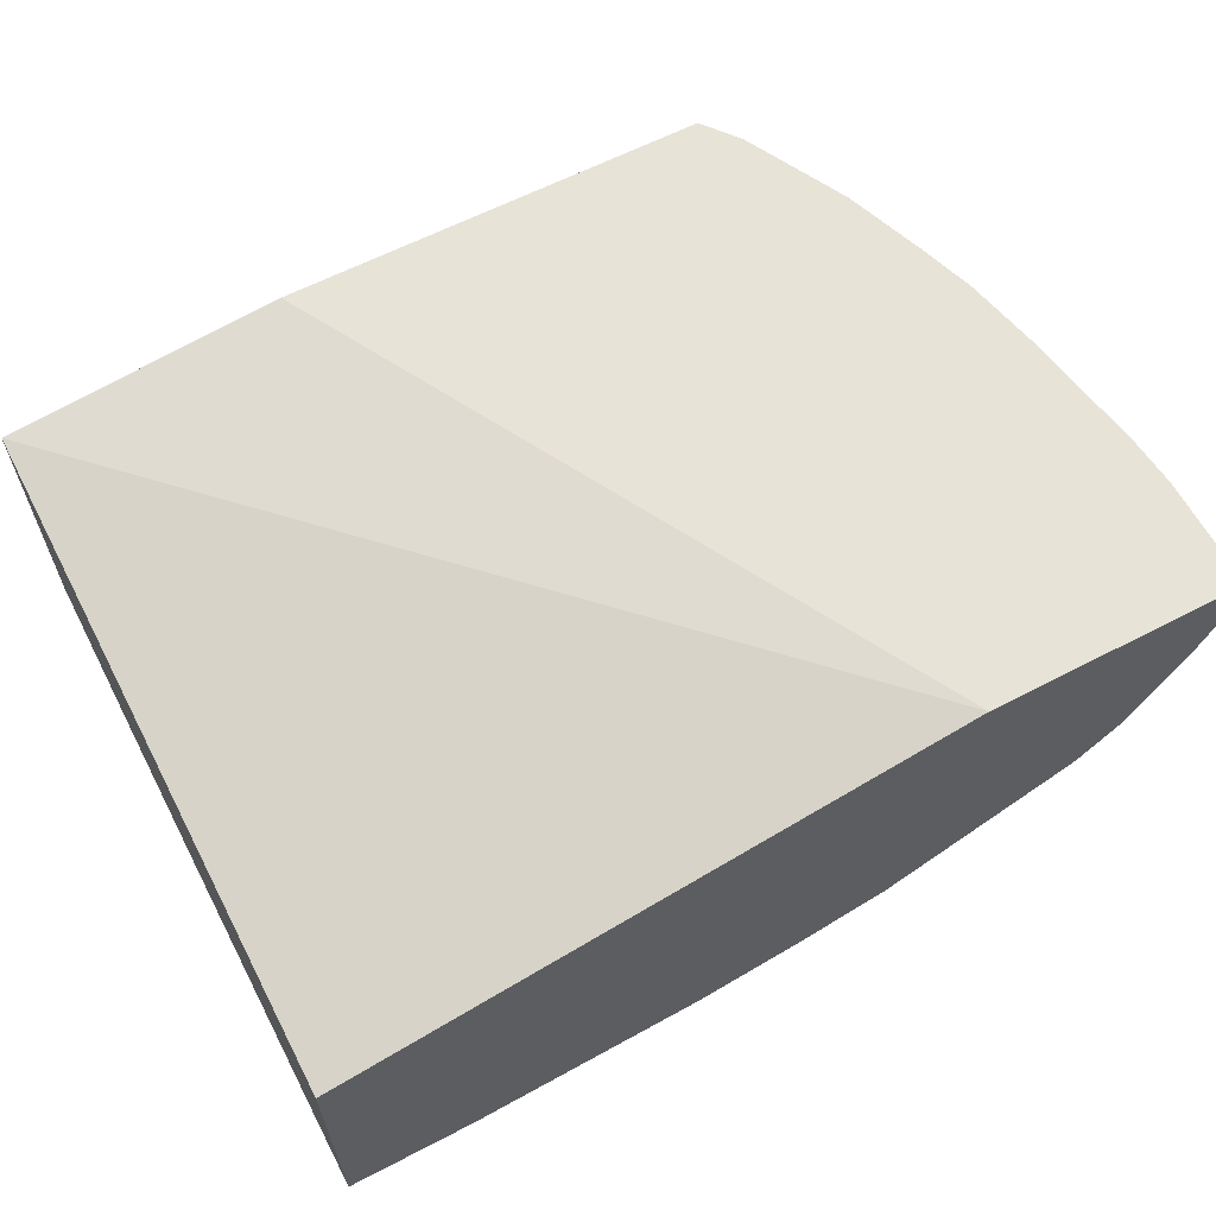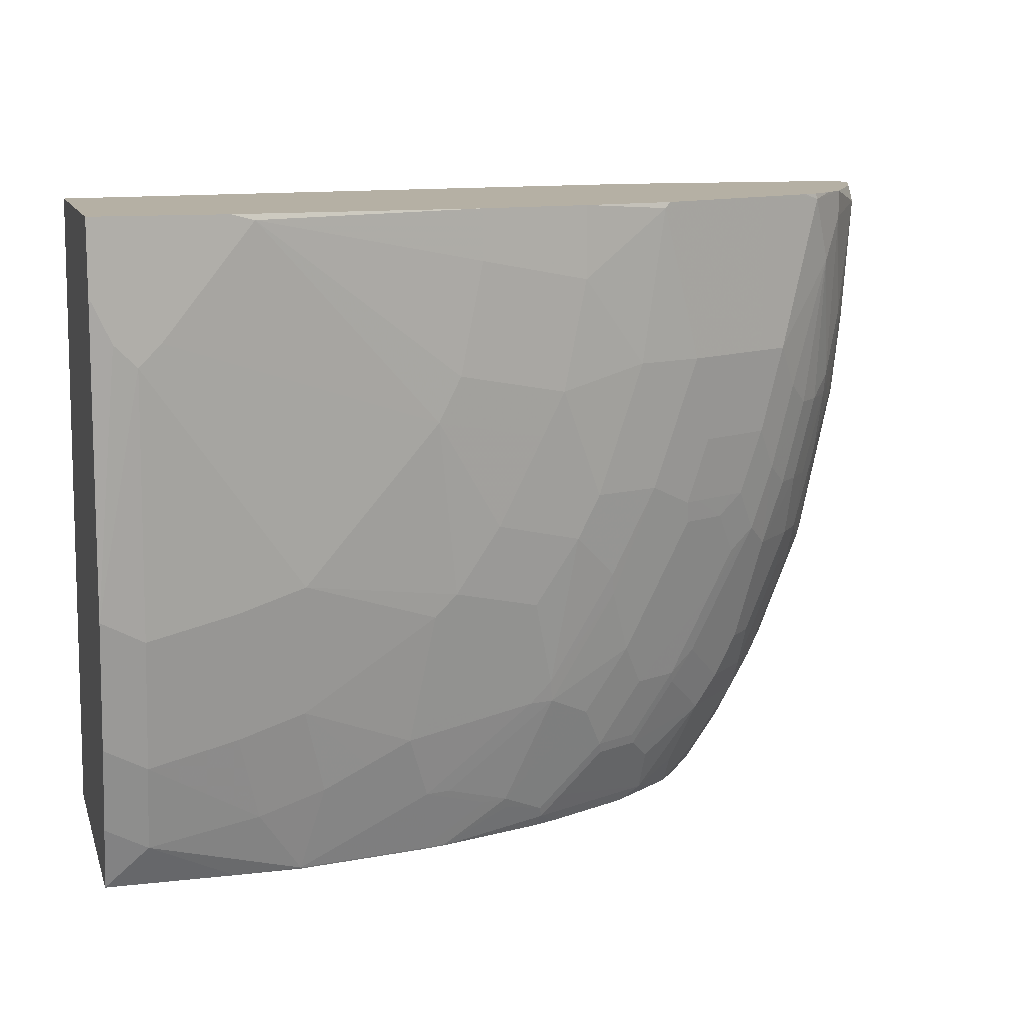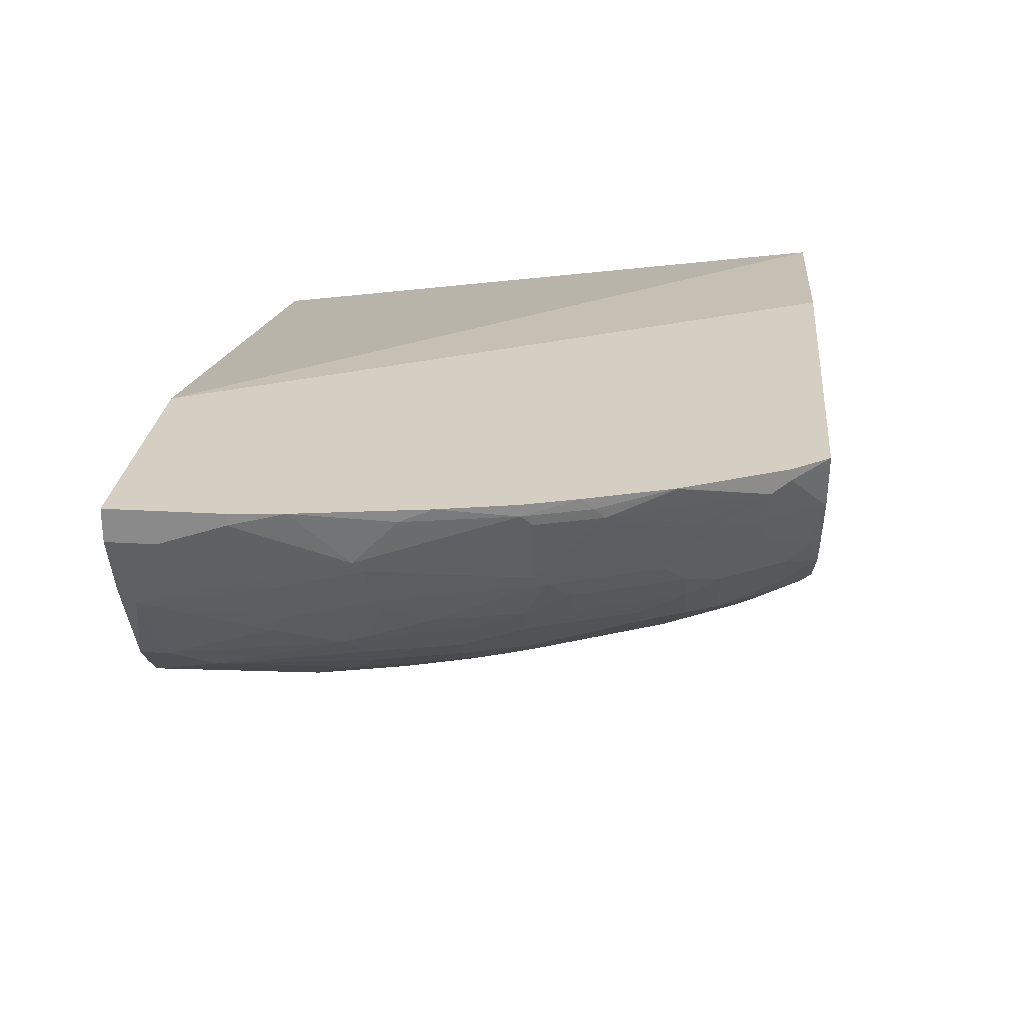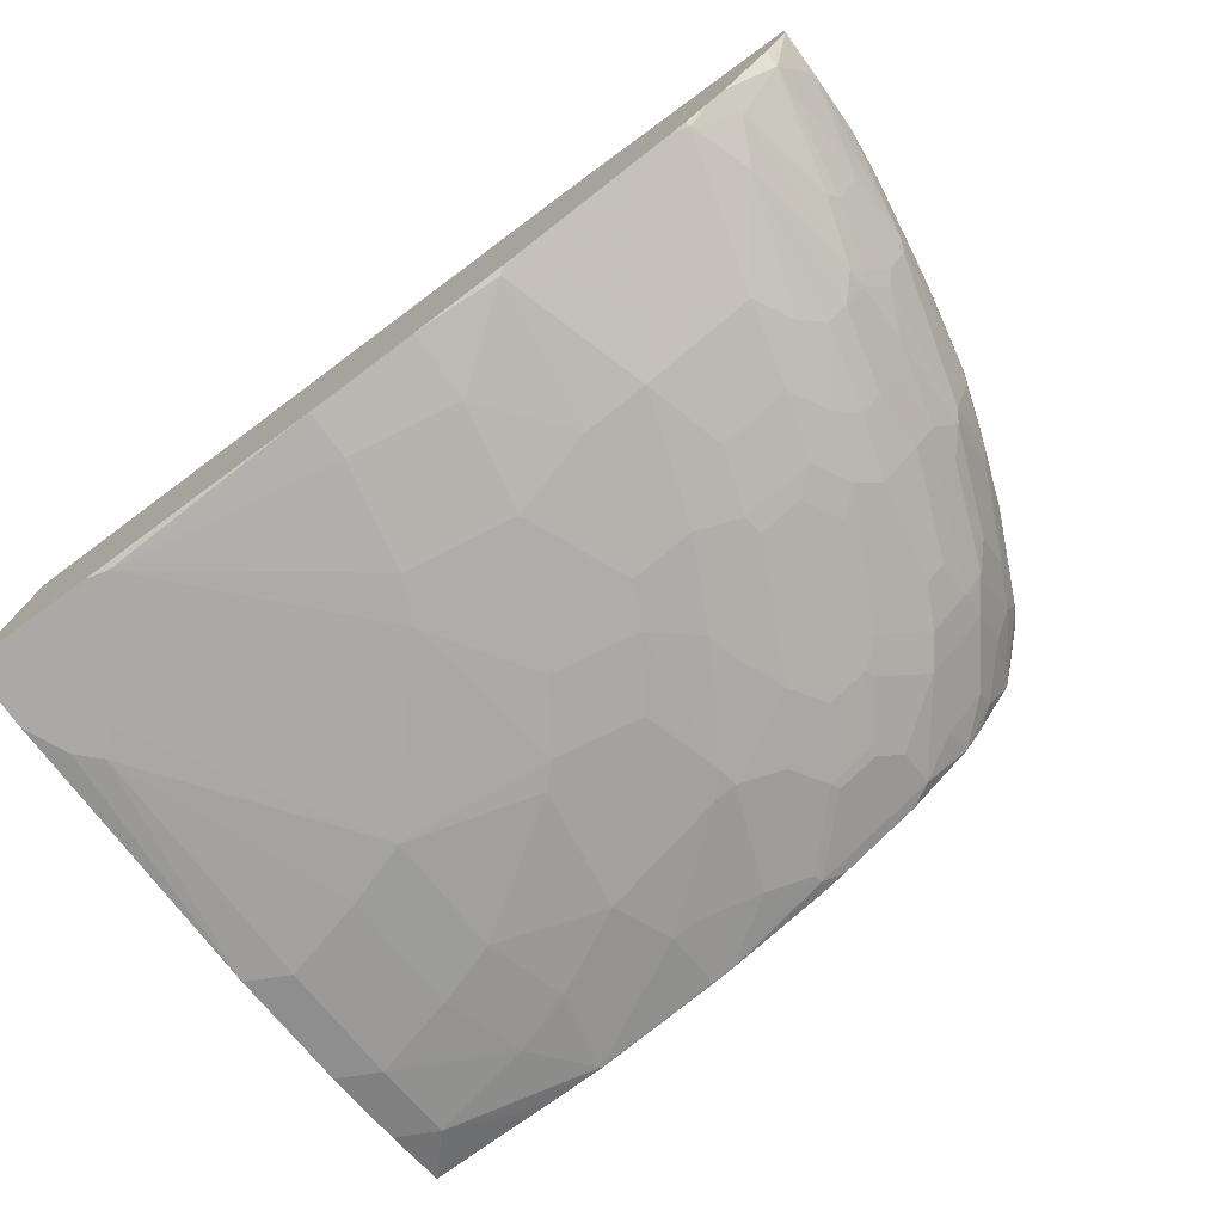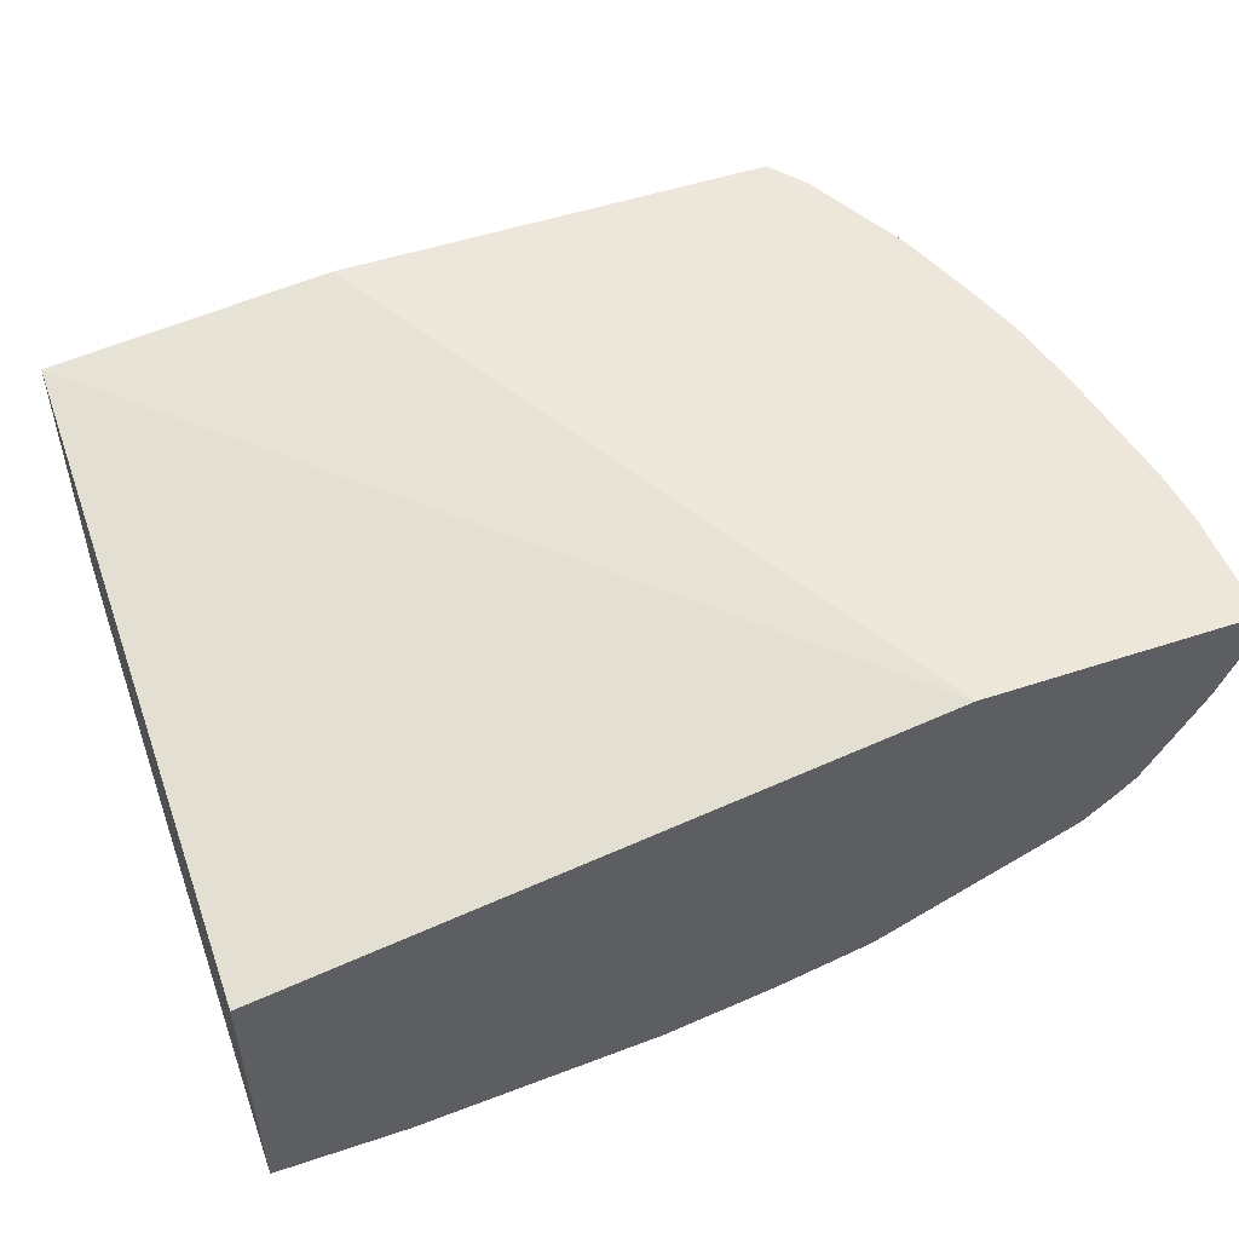
<metadata>
{"format":"obj","ext":"obj","renderer":"f3d","projection":"perspective","resolution":1024,"background":"white","views":[{"elev":62.0,"azim":-27.8,"up":"+Y"},{"elev":11.6,"azim":-15.2,"up":"+Z"},{"elev":25.7,"azim":95.4,"up":"+Y"},{"elev":-75.4,"azim":36.0,"up":"+Y"},{"elev":51.1,"azim":-19.9,"up":"+Y"}]}
</metadata>
<code>
v -0.03967 -0.2478 -0.6207
v 2.378e-05 -0.2684 -0.5781
v -0.03967 -0.2684 -0.5574
v -0.03967 0.02129 -0.6207
v 0.08132 -0.2478 -0.6207
v 2.378e-05 -0.289 -0.4955
v 0.1446 -0.2478 -0.6194
v 0.1032 -0.2684 -0.5574
v -0.03967 -0.289 -0.4748
v -0.03967 -0.06197 0.005385
v 0.5591 0.05243 0.005385
v 0.2262 0.05243 -0.6207
v 0.1452 -0.2471 -0.6207
v 2.378e-05 -0.3097 -0.3716
v 0.08264 -0.289 -0.4748
v 0.2673 -0.2268 -0.6207
v 0.2685 -0.2271 -0.6194
v 0.2685 -0.2478 -0.5574
v 0.2065 -0.2684 -0.5162
v 0.1652 -0.2684 -0.5367
v -0.03967 -0.3097 -0.351
v -0.03967 -0.3303 0.005385
v 0.8052 0.05243 0.005385
v 0.64 0.05243 -0.6207
v 2.378e-05 -0.3303 -0.1239
v 0.08264 -0.3097 -0.351
v 0.1446 -0.289 -0.4542
v 0.2691 -0.2264 -0.6207
v 0.2916 -0.2219 -0.6194
v 0.3304 -0.2271 -0.5781
v 0.2478 -0.2684 -0.4955
v 0.2916 -0.2426 -0.5574
v 0.3717 -0.2478 -0.4748
v -0.03967 -0.3303 -0.06198
v -0.02057 -0.3303 -0.1033
v 0.08264 -0.3303 0.005385
v 0.8052 0.02062 0.005385
v 0.8052 0.05243 -0.1033
v 0.6675 0.05243 -0.5849
v 0.6675 0.04126 -0.5849
v 0.6271 -2.978e-05 -0.6194
v 0.6269 0.003942 -0.6207
v 0.0207 -0.3303 -0.1033
v 0.1446 -0.3097 -0.3303
v 0.2685 -0.289 -0.3716
v 0.2901 -0.2217 -0.6207
v 0.292 -0.2213 -0.6207
v 0.3974 -0.1961 -0.609
v 0.3948 -0.2013 -0.5987
v 0.3562 -0.2168 -0.5884
v 0.3536 -0.2219 -0.5781
v 0.2685 -0.2684 -0.4748
v 0.3948 -0.2426 -0.4748
v 0.3923 -0.2478 -0.4542
v 0.3717 -0.2684 -0.3716
v 0.1032 -0.3303 -8.72e-06
v 0.3097 -0.3097 0.005385
v 0.7807 -0.03776 0.005385
v 0.7793 -0.05163 -0.01037
v 0.8052 0.02062 -0.04132
v 0.8052 0.04126 -0.1033
v 0.8004 0.05243 -0.154
v 0.6813 0.05243 -0.5574
v 0.6813 0.04126 -0.5574
v 0.6761 0.03096 -0.5678
v 0.6254 -0.001341 -0.6207
v 0.6684 -2.978e-05 -0.5574
v 0.6452 -0.03098 -0.5678
v 0.2685 -0.3097 -0.1858
v 0.2891 -0.289 -0.351
v 0.39 -0.1903 -0.6207
v 0.4141 -0.1806 -0.6207
v 0.4158 -0.18 -0.6207
v 0.4571 -0.1593 -0.6207
v 0.4984 -0.1387 -0.6207
v 0.5213 -0.1342 -0.609
v 0.4181 -0.1961 -0.5884
v 0.4568 -0.2013 -0.5367
v 0.3742 -0.2219 -0.5574
v 0.4361 -0.2219 -0.4955
v 0.4774 -0.2219 -0.4335
v 0.4568 -0.2426 -0.3716
v 0.4129 -0.2684 -0.3097
v 0.4541 -0.2478 -0.351
v 0.3304 -0.289 -0.2891
v 0.2891 -0.3097 -0.1445
v 0.3097 -0.3097 -0.04132
v 0.4129 -0.289 0.005385
v 0.7789 -0.0414 0.005385
v 0.7501 -0.08947 -0.1239
v 0.7587 -0.07228 -0.1342
v 0.7793 -0.03098 -0.1342
v 0.7845 -0.02068 -0.1239
v 0.7295 -0.1308 0.005385
v 0.7295 -0.1308 -0.02066
v 0.7845 -2.978e-05 -0.2065
v 0.7845 0.04126 -0.2478
v 0.7798 0.05243 -0.2779
v 0.685 0.05243 -0.55
v 0.7173 0.05243 -0.4854
v 0.7179 0.05243 -0.4843
v 0.7174 0.05161 -0.4851
v 0.7381 0.03096 -0.4232
v 0.6968 0.01031 -0.5058
v 0.689 -2.978e-05 -0.5162
v 0.6038 -0.05163 -0.609
v 0.5841 -0.06328 -0.6207
v 0.6684 -0.04132 -0.5162
v 0.6452 -0.07228 -0.5264
v 0.6038 -0.07228 -0.5884
v 0.3717 -0.289 -0.2065
v 0.5639 -0.08906 -0.6207
v 0.5213 -0.1548 -0.5678
v 0.48 -0.1755 -0.5678
v 0.5626 -0.1136 -0.5884
v 0.5832 -0.1342 -0.5264
v 0.4593 -0.1961 -0.5471
v 0.4981 -0.1806 -0.5367
v 0.4981 -0.2013 -0.4748
v 0.4981 -0.2219 -0.3923
v 0.4748 -0.2271 -0.4129
v 0.4955 -0.2271 -0.3716
v 0.4955 -0.2478 -0.2684
v 0.4335 -0.2684 -0.2684
v 0.3923 -0.289 -0.1652
v 0.4129 -0.289 -0.06198
v 0.4955 -0.2684 -8.72e-06
v 0.5009 -0.2657 0.005385
v 0.7295 -0.1101 -0.1858
v 0.7587 -0.05163 -0.2168
v 0.7381 -0.09292 -0.1961
v 0.7793 -0.01033 -0.2168
v 0.7088 -0.1514 0.005385
v 0.6882 -0.172 -8.72e-06
v 0.7088 -0.1514 -0.06198
v 0.7587 0.03096 -0.3613
v 0.7639 0.04126 -0.351
v 0.7639 0.05243 -0.351
v 0.7474 0.05243 -0.4017
v 0.7433 0.04126 -0.4129
v 0.7381 -0.03098 -0.3613
v 0.7304 -0.02068 -0.3923
v 0.7304 0.02062 -0.4335
v 0.689 -0.04132 -0.4748
v 0.6684 -0.06197 -0.4955
v 0.6555 -0.07228 -0.5058
v 0.6469 -0.08947 -0.4955
v 0.5832 -0.09292 -0.5884
v 0.5006 -0.1755 -0.5471
v 0.6056 -0.1308 -0.4955
v 0.585 -0.1514 -0.4748
v 0.5643 -0.172 -0.4542
v 0.5419 -0.1755 -0.4851
v 0.5393 -0.1806 -0.4748
v 0.5807 -0.1806 -0.3923
v 0.5187 -0.2013 -0.4335
v 0.5187 -0.2219 -0.351
v 0.5368 -0.2271 -0.2891
v 0.5574 -0.2271 -0.2272
v 0.5368 -0.2478 -0.1445
v 0.4748 -0.2684 -0.1445
v 0.5506 -0.2409 -0.1445
v 0.6194 -0.2065 -0.1445
v 0.5267 -0.2528 0.005385
v 0.7088 -0.1308 -0.2065
v 0.7304 -0.1033 -0.2065
v 0.751 -0.06197 -0.2272
v 0.7304 -0.04132 -0.3716
v 0.6864 -0.1722 0.005385
v 0.6726 -0.1798 0.005385
v 0.6661 -0.1831 0.005385
v 0.6606 -0.1858 -8.72e-06
v 0.6469 -0.1927 -0.1445
v 0.6675 -0.172 -0.1858
v 0.6882 -0.1514 -0.2065
v 0.7097 -0.06197 -0.3923
v 0.6882 -0.08947 -0.3923
v 0.6469 -0.1101 -0.4542
v 0.6262 -0.1308 -0.4542
v 0.585 -0.172 -0.4129
v 0.6262 -0.172 -0.3303
v 0.6013 -0.1806 -0.351
v 0.5807 -0.2013 -0.3097
v 0.5393 -0.2219 -0.3097
v 0.5506 -0.2202 -0.2891
v 0.5987 -0.2065 -0.2272
v 0.6194 -0.2065 0.005385
v 0.6882 -0.1308 -0.2891
v 0.7097 -0.1033 -0.2891
v 0.7304 -0.08262 -0.2684
v 0.7097 -0.08262 -0.351
v 0.6262 -0.1927 -0.2272
v 0.6469 -0.172 -0.2684
v 0.6675 -0.1514 -0.2891
v 0.6882 -0.1101 -0.351
v 0.6469 -0.1514 -0.351
v 0.6056 -0.1927 -0.2891
v 0.5918 -0.1996 -0.2891
f 105 144 145
f 109 147 116
f 109 116 148
f 109 145 146
f 109 148 110
f 106 112 107
f 106 110 112
f 105 145 108
f 109 146 147
f 103 143 104
f 105 142 168
f 105 143 142
f 104 143 105
f 103 136 141
f 103 140 136
f 103 142 143
f 103 168 142
f 101 103 102
f 110 148 112
f 103 141 168
f 105 168 144
f 111 124 125
f 122 158 123
f 113 149 117
f 124 161 125
f 101 140 103
f 123 161 124
f 123 160 161
f 123 159 160
f 123 158 159
f 122 157 158
f 120 157 122
f 119 157 120
f 119 156 157
f 119 155 156
f 119 154 155
f 118 149 154
f 116 153 149
f 116 152 153
f 116 151 152
f 116 150 151
f 116 147 150
f 115 148 116
f 113 116 149
f 113 117 114
f 112 148 115
f 101 139 140
f 78 80 79
f 97 137 98
f 82 121 122
f 81 121 82
f 81 122 121
f 81 120 122
f 81 119 120
f 80 119 81
f 78 119 80
f 78 154 119
f 78 118 154
f 78 149 118
f 78 117 149
f 77 114 117
f 77 117 78
f 76 116 113
f 76 115 116
f 76 112 115
f 76 114 77
f 76 113 114
f 75 112 76
f 69 125 86
f 125 161 126
f 82 122 123
f 98 137 138
f 82 123 84
f 83 124 85
f 96 137 97
f 96 136 137
f 96 132 136
f 95 135 129
f 95 134 135
f 94 134 95
f 94 133 134
f 92 96 93
f 92 132 96
f 91 131 130
f 91 129 131
f 91 132 92
f 91 130 132
f 90 129 91
f 90 95 129
f 88 127 128
f 88 126 127
f 87 125 126
f 86 125 87
f 85 124 111
f 84 123 124
f 83 84 124
f 126 161 127
f 178 196 179
f 127 160 162
f 173 192 193
f 171 187 172
f 168 191 176
f 168 190 191
f 167 190 168
f 166 190 167
f 166 191 190
f 166 189 191
f 166 188 189
f 173 193 174
f 165 188 166
f 163 187 164
f 163 172 187
f 163 192 173
f 163 186 192
f 159 163 162
f 159 186 163
f 159 198 186
f 159 185 198
f 159 162 160
f 165 175 188
f 174 193 175
f 175 193 194
f 175 194 188
f 69 111 125
f 193 196 194
f 192 198 197
f 188 196 195
f 188 194 196
f 188 191 189
f 188 195 191
f 186 198 192
f 183 185 184
f 183 198 185
f 183 197 198
f 181 192 197
f 181 193 192
f 181 196 193
f 181 183 182
f 181 197 183
f 180 196 181
f 179 196 180
f 178 195 196
f 176 195 177
f 176 191 195
f 158 185 159
f 158 184 185
f 157 183 184
f 157 184 158
f 135 174 175
f 135 173 174
f 134 173 135
f 134 163 173
f 134 172 163
f 134 171 172
f 134 170 171
f 134 169 170
f 133 169 134
f 132 141 136
f 130 141 132
f 130 168 141
f 130 167 168
f 130 166 167
f 130 131 166
f 129 166 131
f 129 165 166
f 129 135 165
f 127 164 128
f 127 163 164
f 127 162 163
f 135 175 165
f 127 161 160
f 136 140 137
f 137 139 138
f 155 157 156
f 155 183 157
f 155 182 183
f 155 181 182
f 155 180 181
f 152 155 154
f 152 180 155
f 152 154 153
f 151 180 152
f 151 179 180
f 150 179 151
f 149 153 154
f 147 179 150
f 147 178 179
f 147 195 178
f 147 177 195
f 145 177 147
f 145 176 177
f 145 168 176
f 145 147 146
f 144 168 145
f 137 140 139
f 69 85 111
f 43 69 56
f 68 110 106
f 11 100 99
f 11 101 100
f 11 139 101
f 11 138 139
f 11 98 138
f 11 62 98
f 11 38 62
f 11 23 38
f 10 23 11
f 11 99 63
f 10 37 23
f 10 89 58
f 10 94 89
f 10 133 94
f 10 169 133
f 10 170 169
f 10 171 170
f 10 187 171
f 10 164 187
f 10 128 164
f 10 58 37
f 11 63 39
f 11 39 24
f 11 24 12
f 22 35 25
f 22 34 35
f 21 35 34
f 21 25 35
f 19 27 20
f 19 31 27
f 18 33 31
f 18 53 33
f 18 32 53
f 18 51 32
f 18 30 51
f 18 31 19
f 17 30 18
f 17 51 30
f 17 29 51
f 17 28 29
f 16 28 17
f 15 44 26
f 15 27 44
f 14 26 25
f 14 25 21
f 10 88 128
f 22 25 43
f 10 36 57
f 8 27 15
f 1 47 46
f 1 71 47
f 1 72 71
f 1 73 72
f 1 74 73
f 1 75 74
f 1 112 75
f 1 107 112
f 1 66 107
f 1 46 28
f 1 42 66
f 1 12 24
f 1 4 12
f 1 10 4
f 1 22 10
f 1 34 22
f 1 21 34
f 1 9 21
f 1 3 9
f 1 2 3
f 1 24 42
f 1 28 16
f 1 16 13
f 1 13 5
f 8 20 27
f 7 20 8
f 7 19 20
f 7 18 19
f 7 17 18
f 7 16 17
f 7 13 16
f 6 26 14
f 6 15 26
f 6 8 15
f 6 21 9
f 6 14 21
f 5 13 7
f 4 11 12
f 4 10 11
f 2 8 6
f 2 7 8
f 2 5 7
f 2 9 3
f 2 6 9
f 1 5 2
f 10 22 36
f 22 43 56
f 10 57 88
f 23 37 60
f 59 92 93
f 59 91 92
f 59 90 91
f 58 89 59
f 57 126 88
f 57 87 126
f 56 87 57
f 56 86 87
f 56 69 86
f 55 85 70
f 55 83 85
f 54 84 83
f 54 82 84
f 54 83 55
f 53 82 54
f 53 81 82
f 53 80 81
f 53 79 80
f 51 79 53
f 49 51 50
f 49 79 51
f 59 89 94
f 49 78 79
f 59 94 95
f 60 93 96
f 22 56 36
f 68 109 110
f 68 145 109
f 68 108 145
f 67 105 108
f 67 108 68
f 66 106 107
f 66 68 106
f 65 105 67
f 65 104 105
f 65 103 104
f 65 102 103
f 65 101 102
f 65 100 101
f 64 100 65
f 64 99 100
f 63 99 64
f 62 97 98
f 62 96 97
f 61 96 62
f 60 96 61
f 59 95 90
f 49 77 78
f 59 93 60
f 48 77 49
f 33 45 52
f 33 55 45
f 33 54 55
f 33 53 54
f 32 51 53
f 31 33 52
f 31 52 45
f 29 50 51
f 29 49 50
f 29 48 49
f 29 47 48
f 29 46 47
f 28 46 29
f 27 45 44
f 27 31 45
f 25 44 43
f 25 26 44
f 24 41 42
f 24 40 41
f 24 39 40
f 23 61 38
f 36 56 57
f 37 58 59
f 23 60 61
f 47 71 48
f 48 76 77
f 48 75 76
f 48 74 75
f 48 73 74
f 48 72 73
f 48 71 72
f 37 59 60
f 45 55 70
f 44 70 69
f 69 70 85
f 44 45 70
f 41 68 66
f 41 67 68
f 41 65 67
f 41 66 42
f 40 65 41
f 40 64 65
f 39 64 40
f 39 63 64
f 38 61 62
f 43 44 69

</code>
